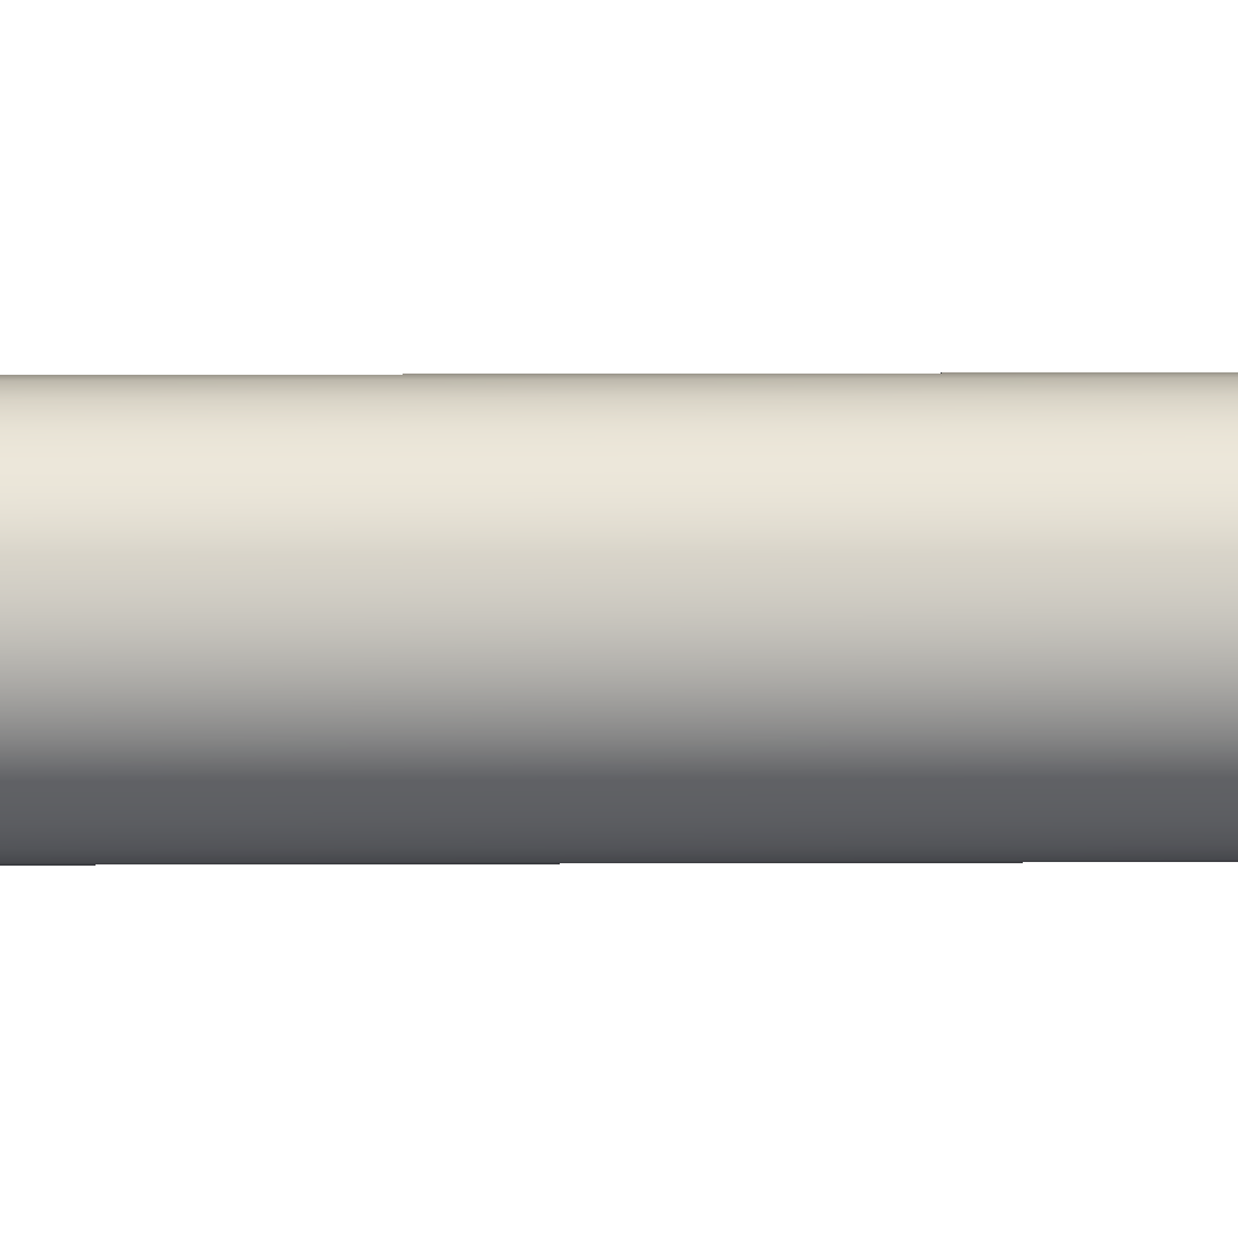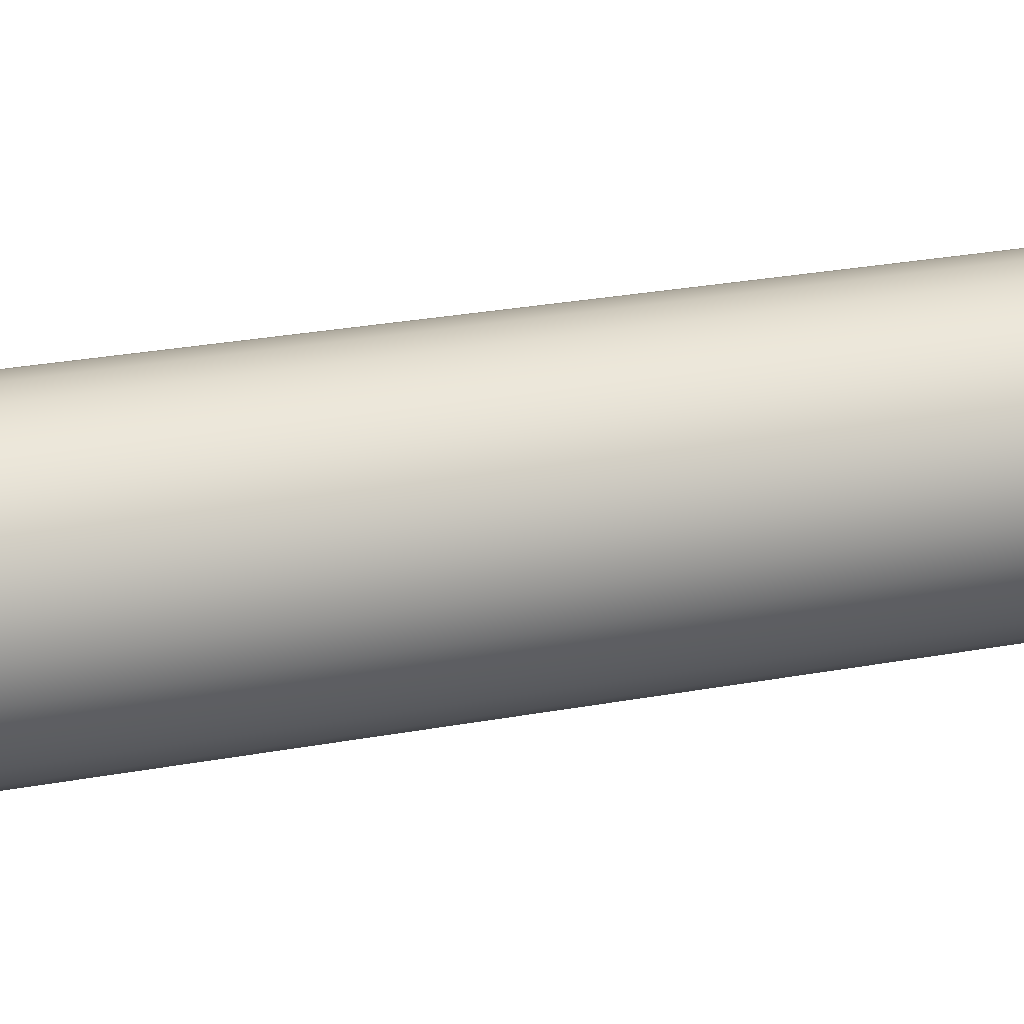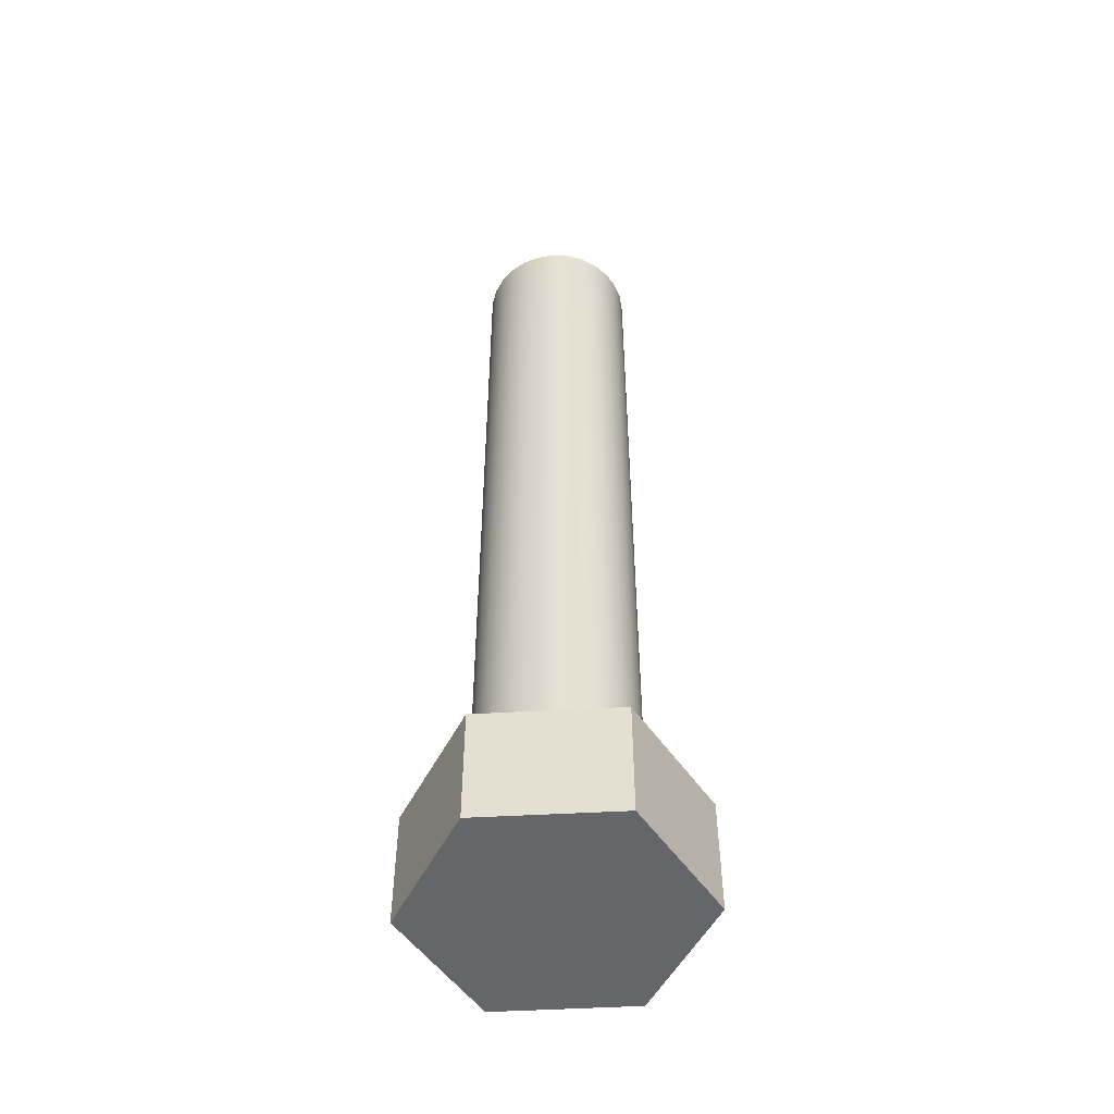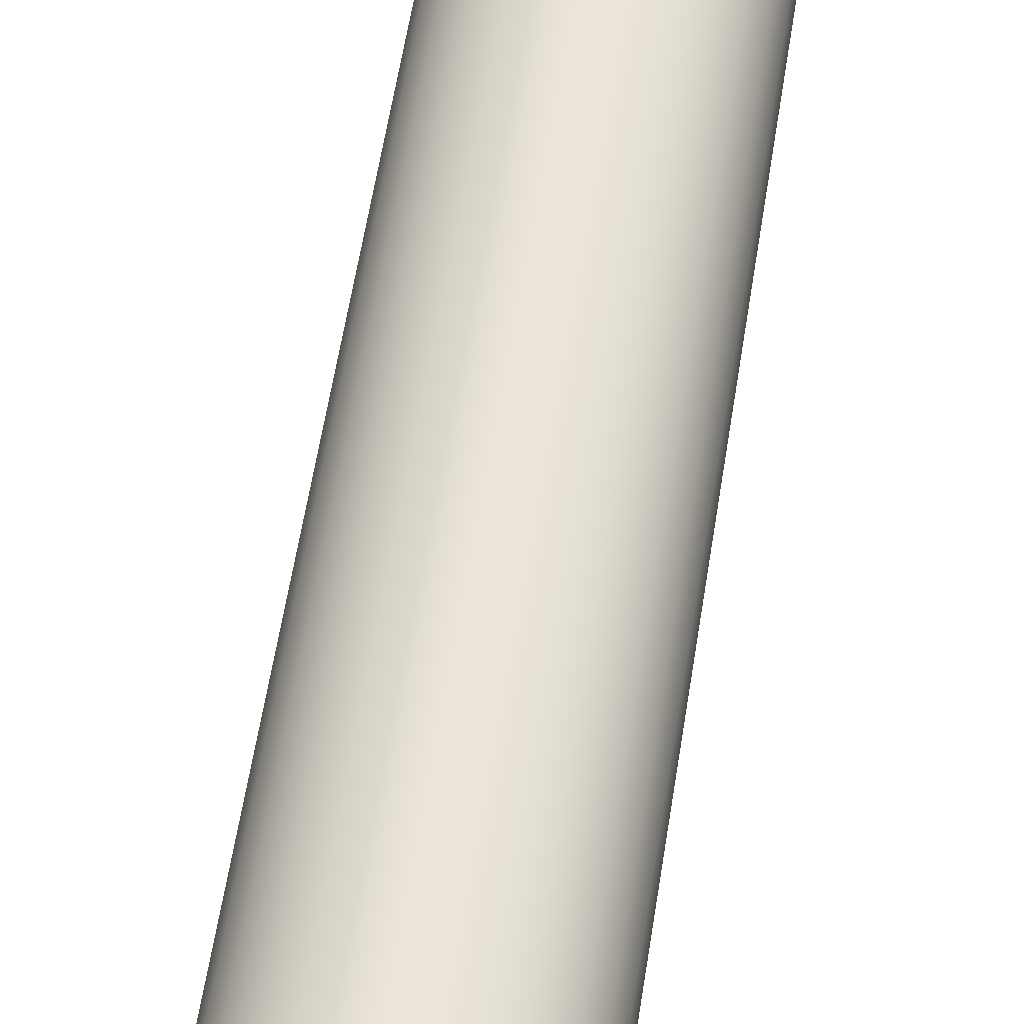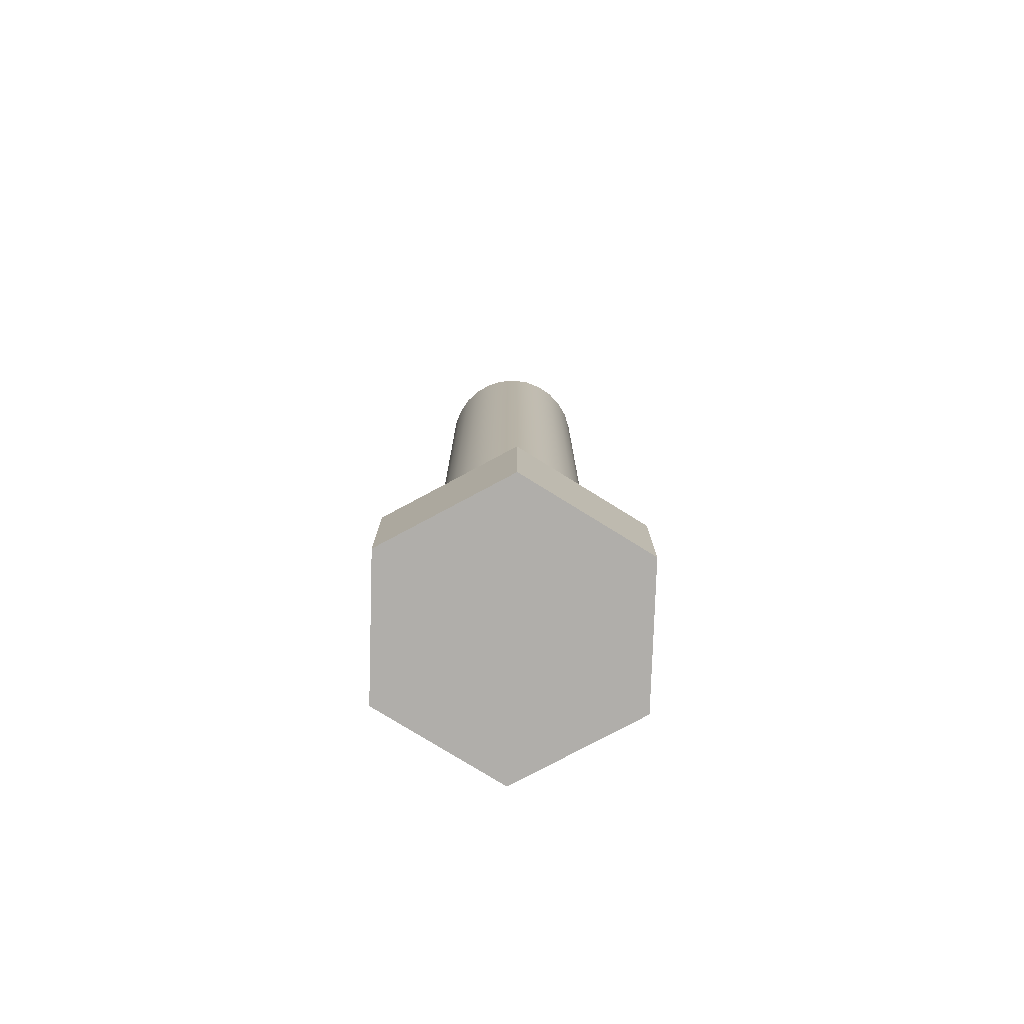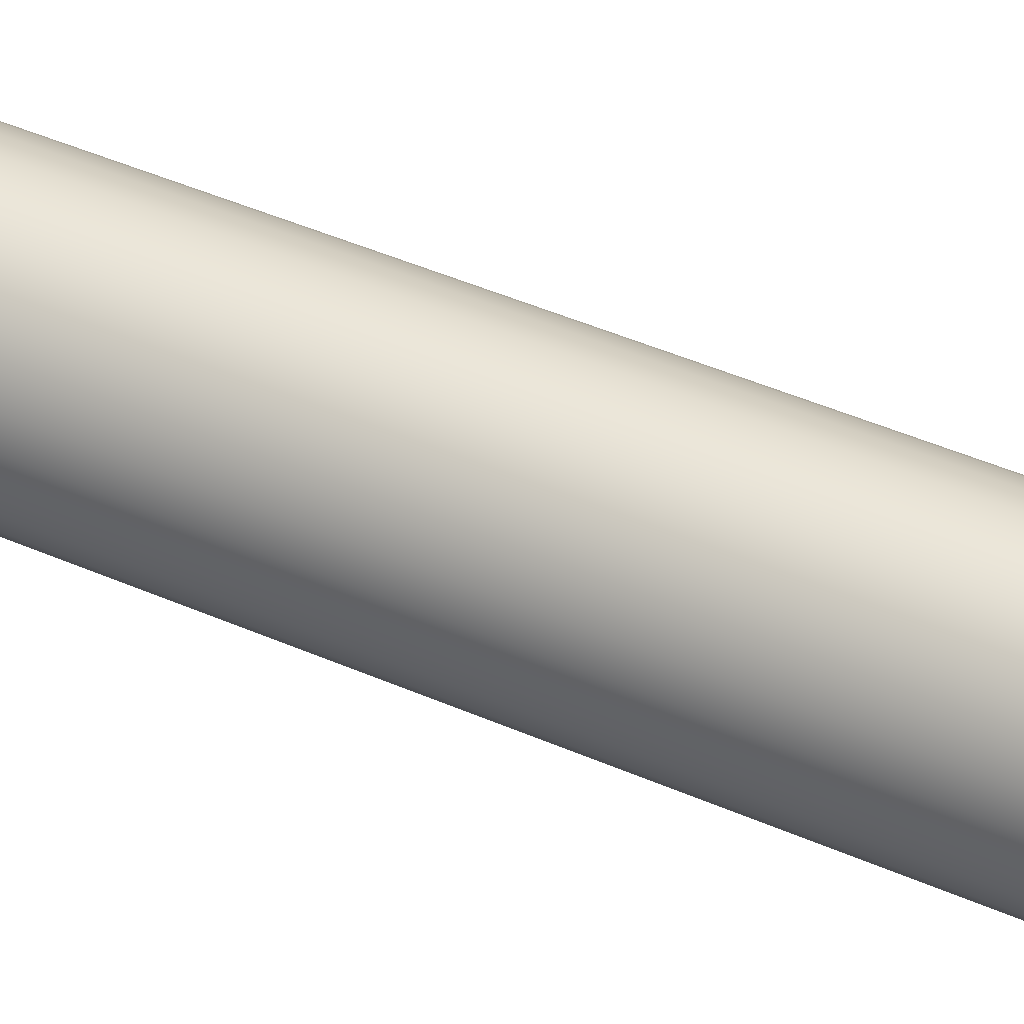
<metadata>
{"format":"obj","ext":"obj","renderer":"f3d","projection":"perspective","resolution":1024,"background":"white","views":[{"elev":27.6,"azim":-90.3,"up":"+Y"},{"elev":21.9,"azim":70.6,"up":"+Y"},{"elev":-51.7,"azim":3.4,"up":"+Z"},{"elev":54.5,"azim":-171.5,"up":"+Y"},{"elev":-77.7,"azim":88.2,"up":"+Z"},{"elev":46.0,"azim":-63.4,"up":"+Y"}]}
</metadata>
<code>
v -0.3937 -4.821e-17 4.791
v -0.3838 -0.08761 4.791
v -0.3547 -0.1708 4.791
v -0.3078 -0.2455 4.791
v -0.2455 -0.3078 4.791
v -0.1708 -0.3547 4.791
v -0.08761 -0.3838 4.791
v 2.411e-17 -0.3937 4.791
v 0.08761 -0.3838 4.791
v 0.1708 -0.3547 4.791
v 0.2455 -0.3078 4.791
v 0.3078 -0.2455 4.791
v 0.3547 -0.1708 4.791
v 0.3838 -0.08761 4.791
v 0.3937 0 4.791
v 0.3838 0.08761 4.791
v 0.3547 0.1708 4.791
v 0.3078 0.2455 4.791
v 0.2455 0.3078 4.791
v 0.1708 0.3547 4.791
v 0.08761 0.3838 4.791
v 2.411e-17 0.3937 4.791
v -0.08761 0.3838 4.791
v -0.1708 0.3547 4.791
v -0.2455 0.3078 4.791
v -0.3078 0.2455 4.791
v -0.3547 0.1708 4.791
v -0.3838 0.08761 4.791
v 0.3464 -0.6 0
v 0.6928 -3.886e-16 0
v 0.6928 -4.441e-16 0.6
v 0.3464 -0.6 0.6
v 0.6928 -3.886e-16 0
v 0.3464 0.6 0
v 0.3464 0.6 0.6
v 0.6928 -4.441e-16 0.6
v -0.3464 0.6 0
v -0.6928 2.22e-16 0
v -0.6928 2.22e-16 0.6
v -0.3464 0.6 0.6
v -0.3464 0.6 0
v 0.3464 0.6 0
v 0.6928 -3.886e-16 0
v 0.3464 -0.6 0
v -0.3464 -0.6 0
v -0.6928 2.22e-16 0
v -0.3937 -4.821e-17 4.791
v -0.3838 0.08761 4.791
v -0.3547 0.1708 4.791
v -0.3078 0.2455 4.791
v -0.2455 0.3078 4.791
v -0.1708 0.3547 4.791
v -0.08761 0.3838 4.791
v 2.411e-17 0.3937 4.791
v 0.08761 0.3838 4.791
v 0.1708 0.3547 4.791
v 0.2455 0.3078 4.791
v 0.3078 0.2455 4.791
v 0.3547 0.1708 4.791
v 0.3838 0.08761 4.791
v 0.3937 0 4.791
v 0.3838 -0.08761 4.791
v 0.3547 -0.1708 4.791
v 0.3078 -0.2455 4.791
v 0.2455 -0.3078 4.791
v 0.1708 -0.3547 4.791
v 0.08761 -0.3838 4.791
v 2.411e-17 -0.3937 4.791
v -0.08761 -0.3838 4.791
v -0.1708 -0.3547 4.791
v -0.2455 -0.3078 4.791
v -0.3078 -0.2455 4.791
v -0.3547 -0.1708 4.791
v -0.3838 -0.08761 4.791
v -0.3937 -4.821e-17 0.6
v -0.3838 -0.08761 0.6
v -0.3547 -0.1708 0.6
v -0.3078 -0.2455 0.6
v -0.2455 -0.3078 0.6
v -0.1708 -0.3547 0.6
v -0.08761 -0.3838 0.6
v 2.411e-17 -0.3937 0.6
v 0.08761 -0.3838 0.6
v 0.1708 -0.3547 0.6
v 0.2455 -0.3078 0.6
v 0.3078 -0.2455 0.6
v 0.3547 -0.1708 0.6
v 0.3838 -0.08761 0.6
v 0.3937 0 0.6
v 0.3838 0.08761 0.6
v 0.3547 0.1708 0.6
v 0.3078 0.2455 0.6
v 0.2455 0.3078 0.6
v 0.1708 0.3547 0.6
v 0.08761 0.3838 0.6
v 2.411e-17 0.3937 0.6
v -0.08761 0.3838 0.6
v -0.1708 0.3547 0.6
v -0.2455 0.3078 0.6
v -0.3078 0.2455 0.6
v -0.3547 0.1708 0.6
v -0.3838 0.08761 0.6
v -0.3937 -4.821e-17 0.6
v -0.3937 -4.821e-17 4.791
v -0.3937 -4.821e-17 0.6
v -0.3838 0.08761 0.6
v -0.3547 0.1708 0.6
v -0.3078 0.2455 0.6
v -0.2455 0.3078 0.6
v -0.1708 0.3547 0.6
v -0.08761 0.3838 0.6
v 2.411e-17 0.3937 0.6
v 0.08761 0.3838 0.6
v 0.1708 0.3547 0.6
v 0.2455 0.3078 0.6
v 0.3078 0.2455 0.6
v 0.3547 0.1708 0.6
v 0.3838 0.08761 0.6
v 0.3937 0 0.6
v 0.3838 -0.08761 0.6
v 0.3547 -0.1708 0.6
v 0.3078 -0.2455 0.6
v 0.2455 -0.3078 0.6
v 0.1708 -0.3547 0.6
v 0.08761 -0.3838 0.6
v 2.411e-17 -0.3937 0.6
v -0.08761 -0.3838 0.6
v -0.1708 -0.3547 0.6
v -0.2455 -0.3078 0.6
v -0.3078 -0.2455 0.6
v -0.3547 -0.1708 0.6
v -0.3838 -0.08761 0.6
v 0.3464 0.6 0.6
v -0.3464 0.6 0.6
v -0.6928 2.22e-16 0.6
v -0.3464 -0.6 0.6
v 0.3464 -0.6 0.6
v 0.6928 -4.441e-16 0.6
v -0.6928 2.22e-16 0
v -0.3464 -0.6 0
v -0.3464 -0.6 0.6
v -0.6928 2.22e-16 0.6
v 0.3464 0.6 0
v -0.3464 0.6 0
v -0.3464 0.6 0.6
v 0.3464 0.6 0.6
v -0.3464 -0.6 0
v 0.3464 -0.6 0
v 0.3464 -0.6 0.6
v -0.3464 -0.6 0.6
f 2 14 1
f 1 14 15
f 1 15 28
f 28 15 16
f 28 16 27
f 27 16 17
f 27 17 26
f 26 17 18
f 26 18 25
f 25 18 19
f 25 19 24
f 24 19 20
f 24 20 23
f 23 20 21
f 23 21 22
f 14 2 13
f 13 2 3
f 13 3 12
f 12 3 4
f 12 4 11
f 11 4 5
f 11 5 10
f 10 5 6
f 10 6 9
f 9 6 7
f 9 7 8
f 29 30 32
f 32 30 31
f 33 34 36
f 36 34 35
f 37 38 40
f 40 38 39
f 41 42 46
f 46 42 43
f 46 43 45
f 45 43 44
f 48 102 47
f 47 102 103
f 104 75 74
f 74 75 76
f 74 76 73
f 73 76 77
f 73 77 72
f 72 77 78
f 72 78 71
f 71 78 79
f 71 79 70
f 70 79 80
f 70 80 69
f 69 80 81
f 69 81 68
f 68 81 82
f 68 82 67
f 67 82 83
f 67 83 66
f 66 83 84
f 66 84 65
f 65 84 85
f 65 85 64
f 64 85 86
f 64 86 63
f 63 86 87
f 63 87 62
f 62 87 88
f 62 88 61
f 61 88 89
f 61 89 60
f 60 89 90
f 60 90 59
f 59 90 91
f 59 91 58
f 58 91 92
f 58 92 57
f 57 92 93
f 57 93 56
f 56 93 94
f 56 94 55
f 55 94 95
f 55 95 54
f 54 95 96
f 54 96 53
f 53 96 97
f 53 97 52
f 52 97 98
f 52 98 51
f 51 98 99
f 51 99 50
f 50 99 100
f 50 100 49
f 49 100 101
f 49 101 48
f 48 101 102
f 132 105 135
f 135 105 106
f 135 106 107
f 135 107 134
f 134 107 108
f 134 108 109
f 109 110 134
f 134 110 111
f 134 111 112
f 134 112 133
f 133 112 113
f 133 113 114
f 114 115 133
f 133 115 116
f 133 116 117
f 133 117 138
f 138 117 118
f 138 118 119
f 119 120 138
f 138 120 121
f 138 121 137
f 137 121 122
f 137 122 123
f 123 124 137
f 137 124 125
f 137 125 126
f 137 126 136
f 136 126 127
f 136 127 128
f 128 129 136
f 136 129 130
f 136 130 131
f 136 131 135
f 135 131 132
f 139 140 142
f 142 140 141
f 143 144 146
f 146 144 145
f 147 148 150
f 150 148 149

</code>
